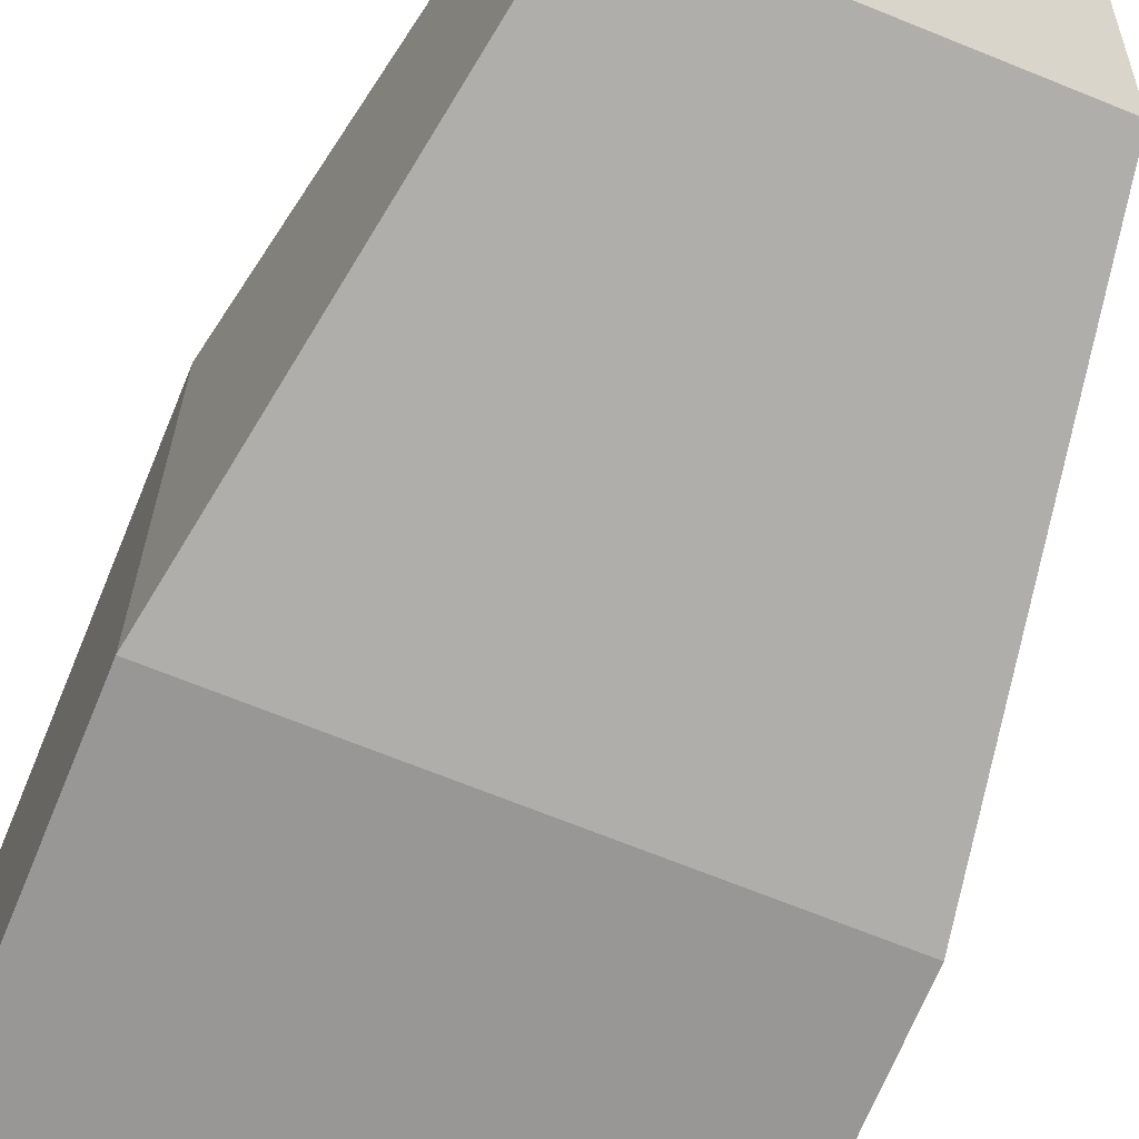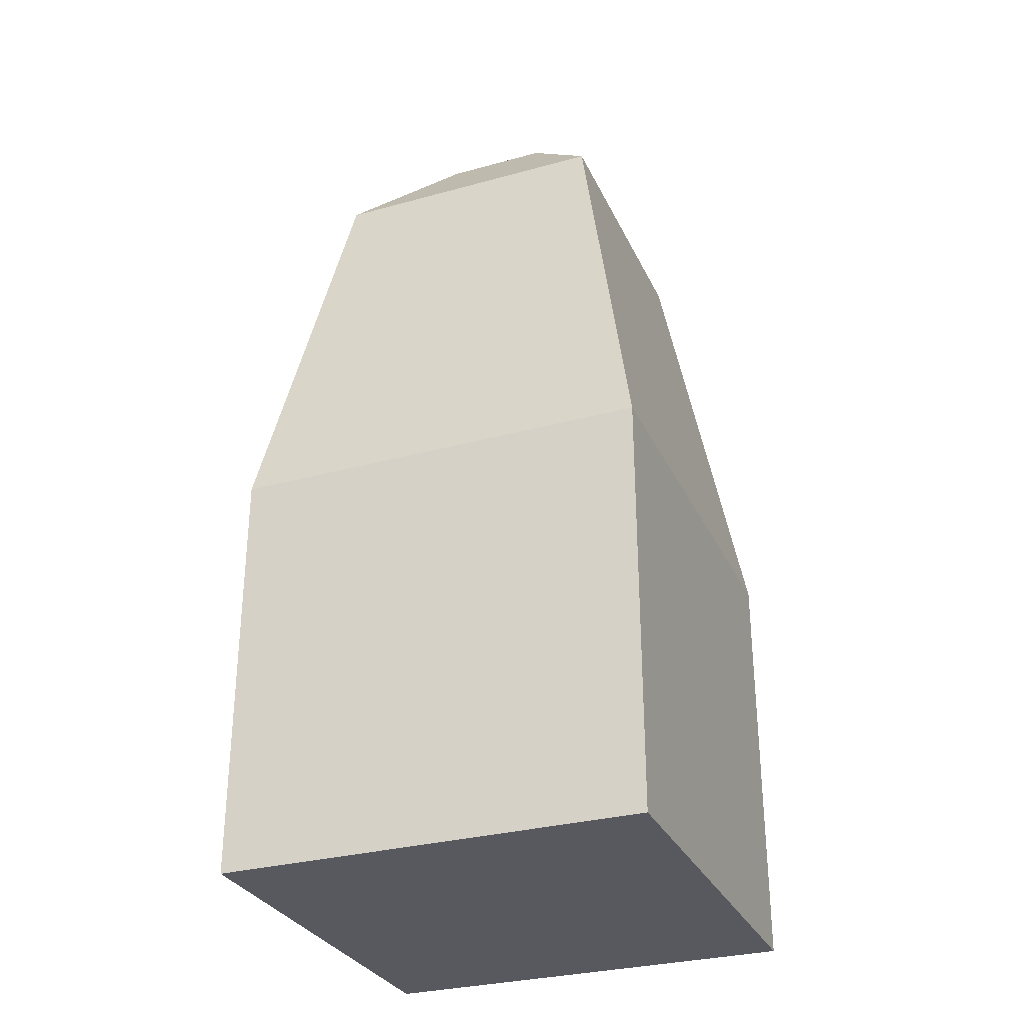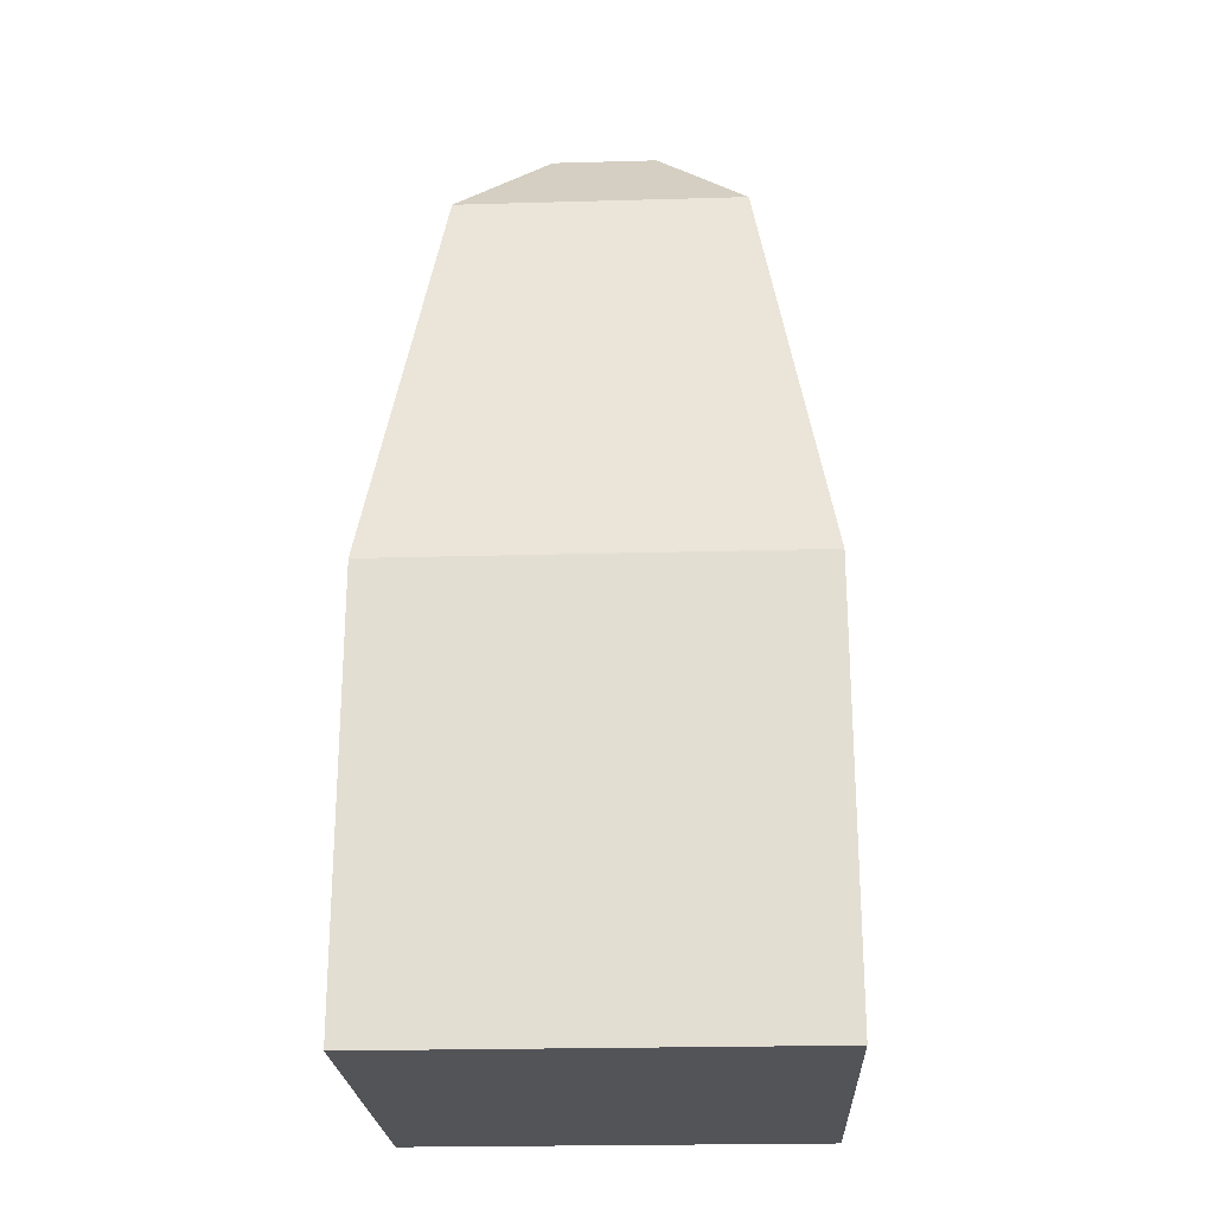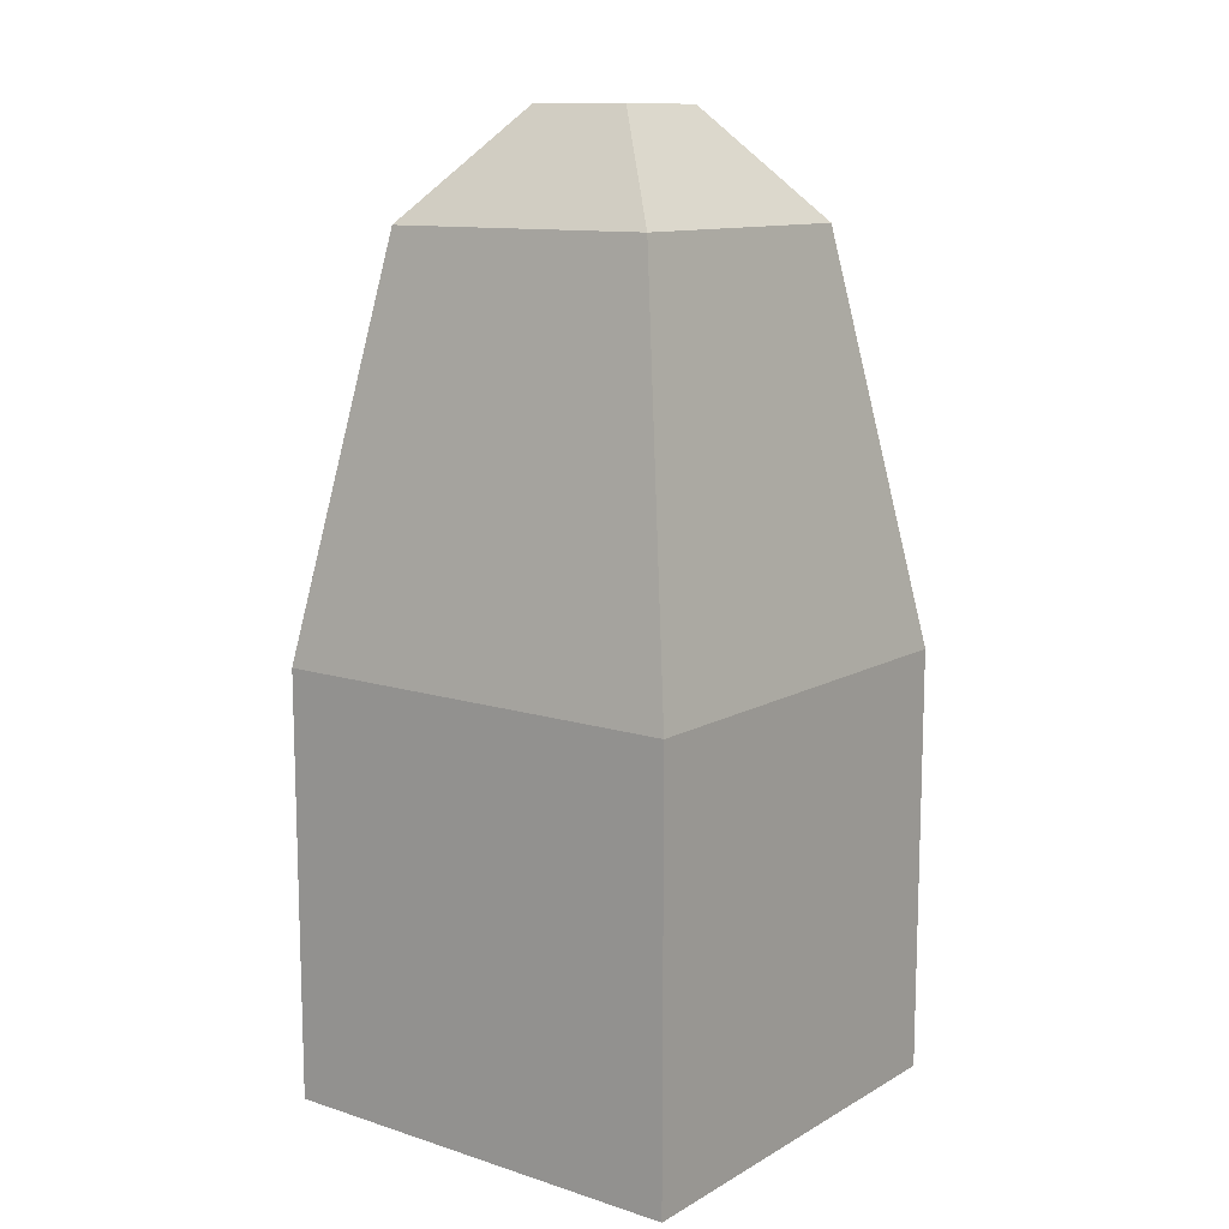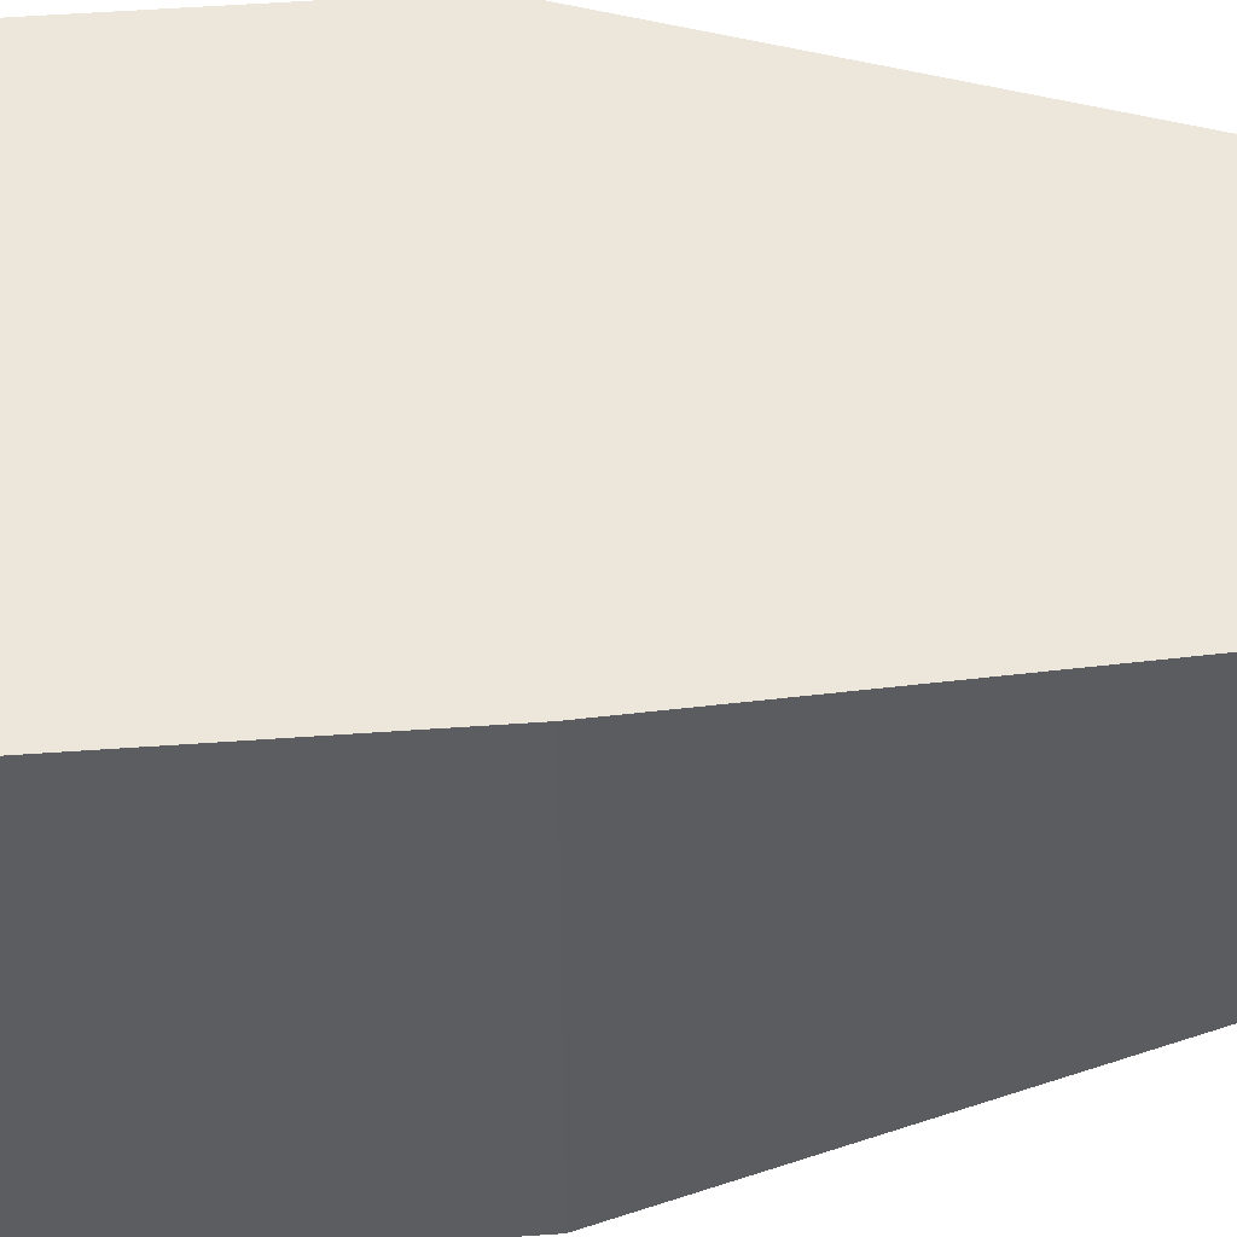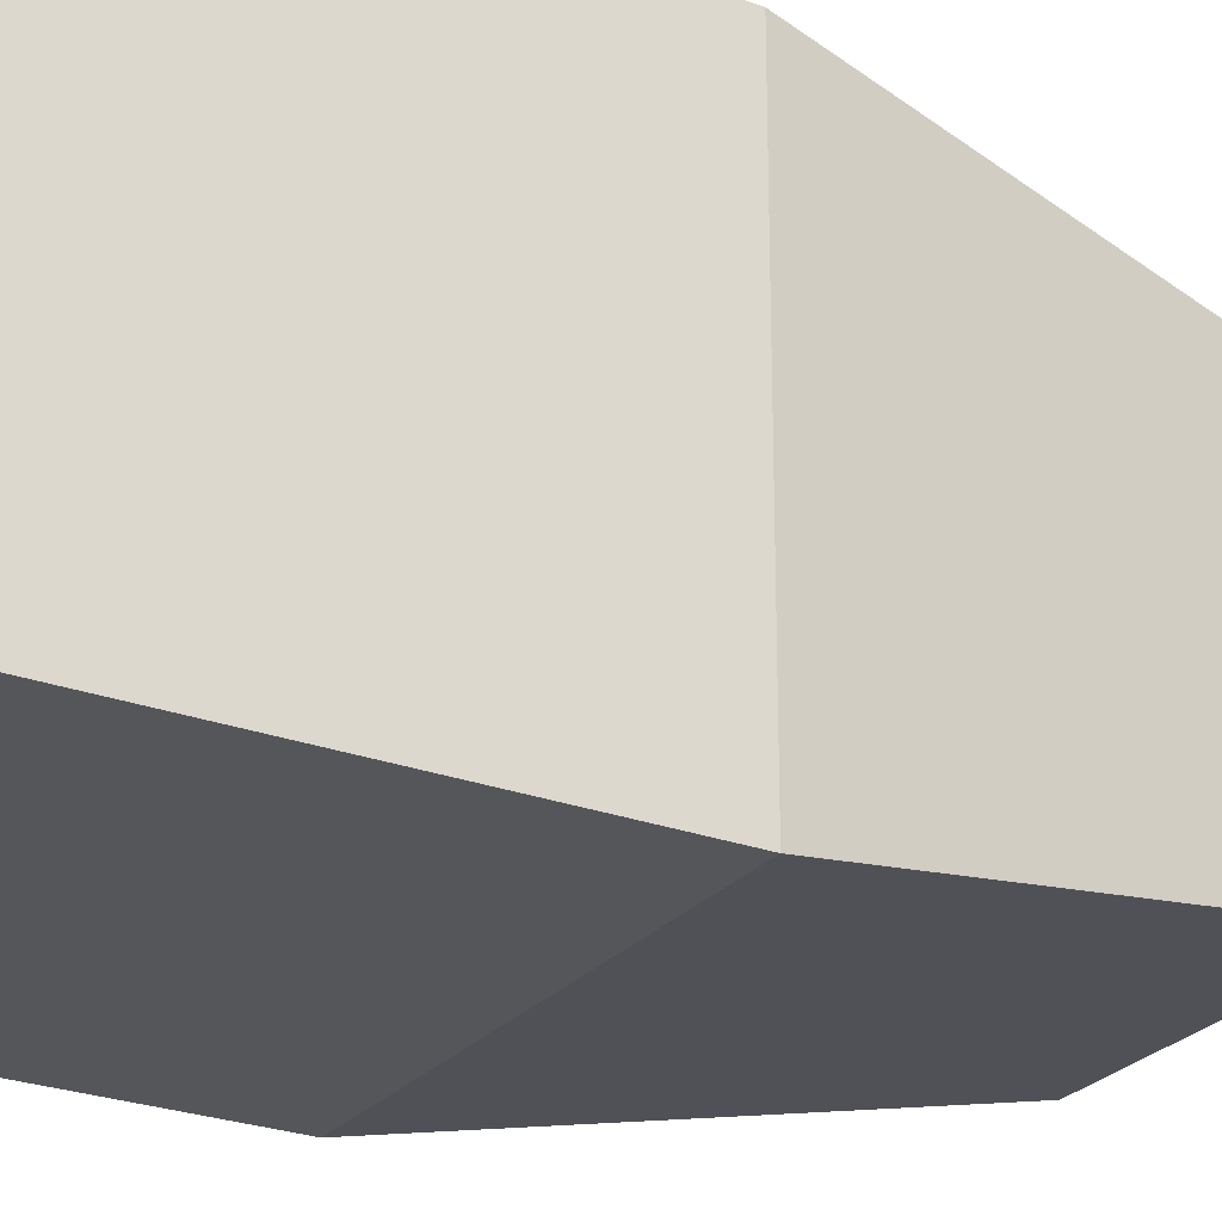
<metadata>
{"format":"obj","ext":"obj","renderer":"f3d","projection":"perspective","resolution":1024,"background":"white","views":[{"elev":-68.3,"azim":-22.2,"up":"+Y"},{"elev":-30.4,"azim":-68.3,"up":"+Z"},{"elev":-23.4,"azim":92.7,"up":"+Z"},{"elev":11.7,"azim":-52.7,"up":"+Z"},{"elev":52.7,"azim":-94.4,"up":"+Y"},{"elev":-25.8,"azim":-120.5,"up":"+Y"}]}
</metadata>
<code>
o Cube
v 1 1 -1
v 1 -1 -1
v 1 1 1
v 1 -1 1
v -1 1 -1
v -1 -1 -1
v -1 1 1
v -1 -1 1
v 1 1 1
v 1 -1 1
v -1 1 1
v -1 -1 1
v -0.2468 -0.2468 3.395
v -0.2468 0.2468 3.395
v 0.2468 0.2468 3.395
v 0.2468 -0.2468 3.395
v -1 -1 1
v -1 1 1
v 1 1 1
v 1 -1 1
v -0.6673 -0.6673 2.897
v -0.6673 0.6673 2.897
v 0.6673 0.6673 2.897
v 0.6673 -0.6673 2.897
f 5 3 1
f 7 6 8
f 2 8 6
f 1 4 2
f 5 2 6
f 15 13 16
f 17 18 11 12
f 19 20 10 9
f 18 19 9 11
f 20 17 12 10
f 22 17 21
f 24 19 23
f 23 18 22
f 21 20 24
f 14 21 13
f 16 23 15
f 15 22 14
f 13 24 16
f 5 7 3
f 7 5 6
f 2 4 8
f 1 3 4
f 5 1 2
f 15 14 13
f 22 18 17
f 24 20 19
f 23 19 18
f 21 17 20
f 14 22 21
f 16 24 23
f 15 23 22
f 13 21 24

</code>
